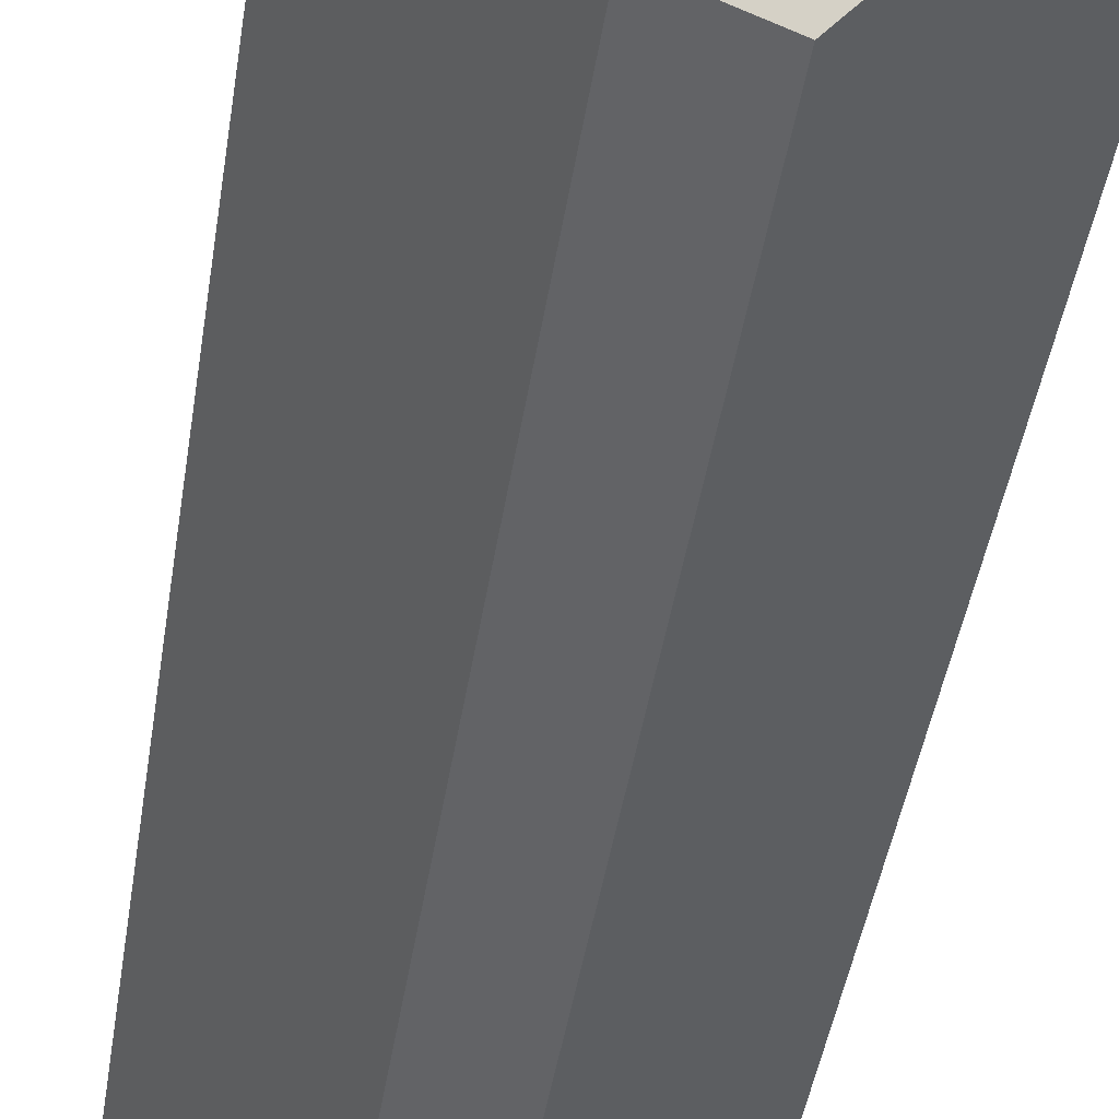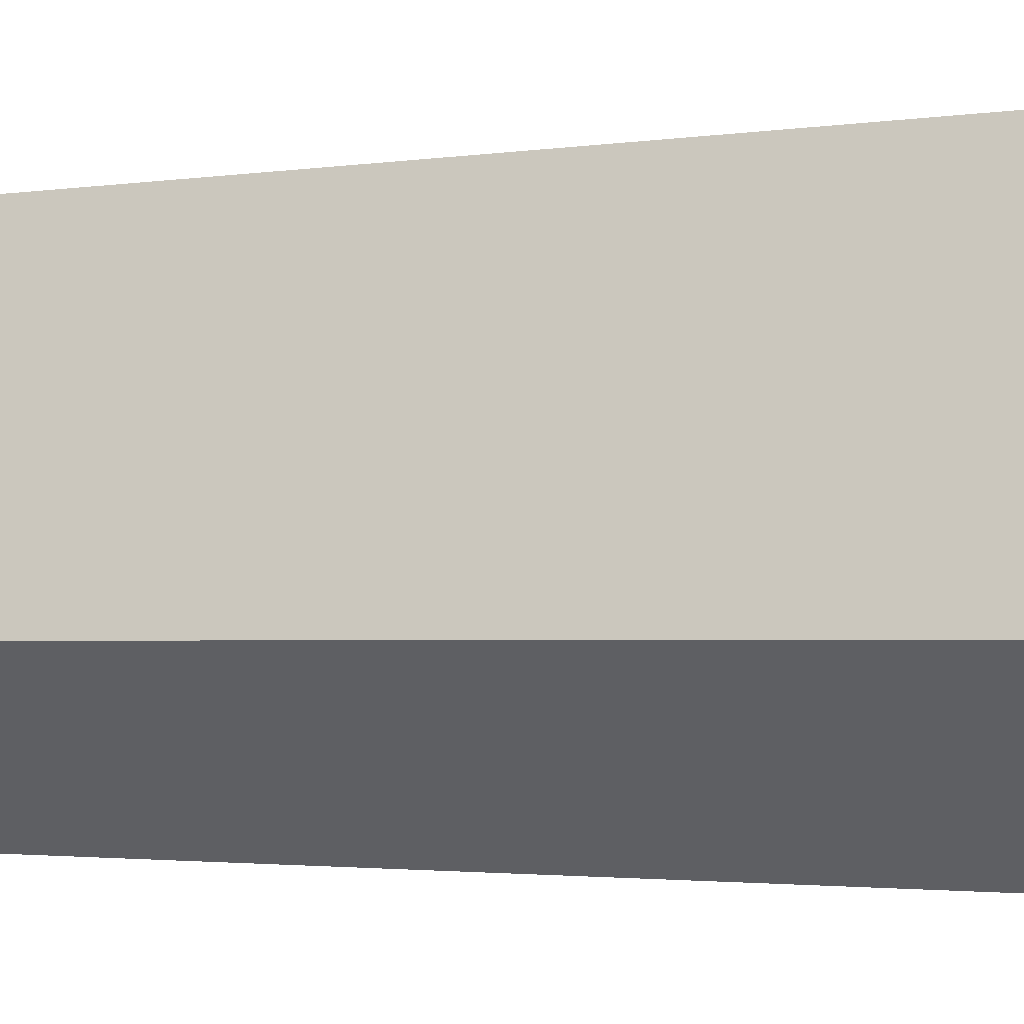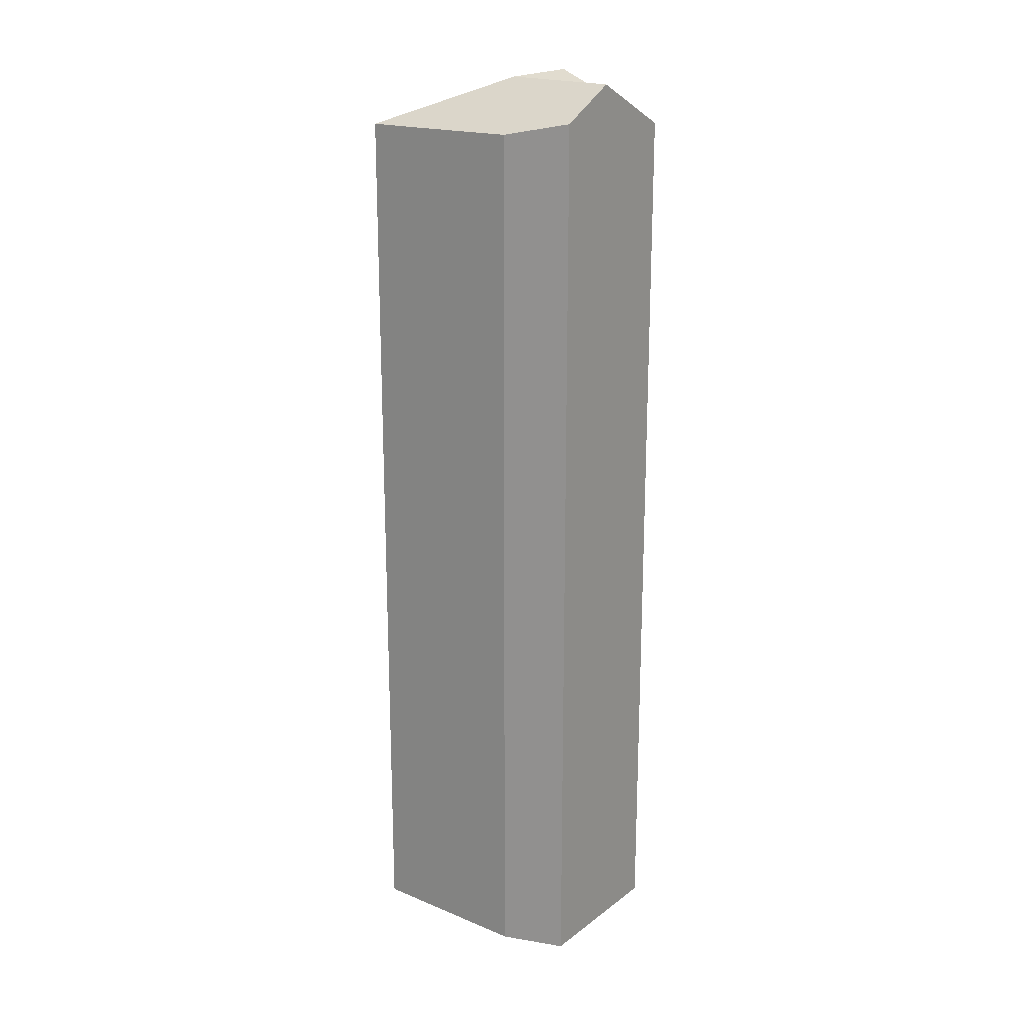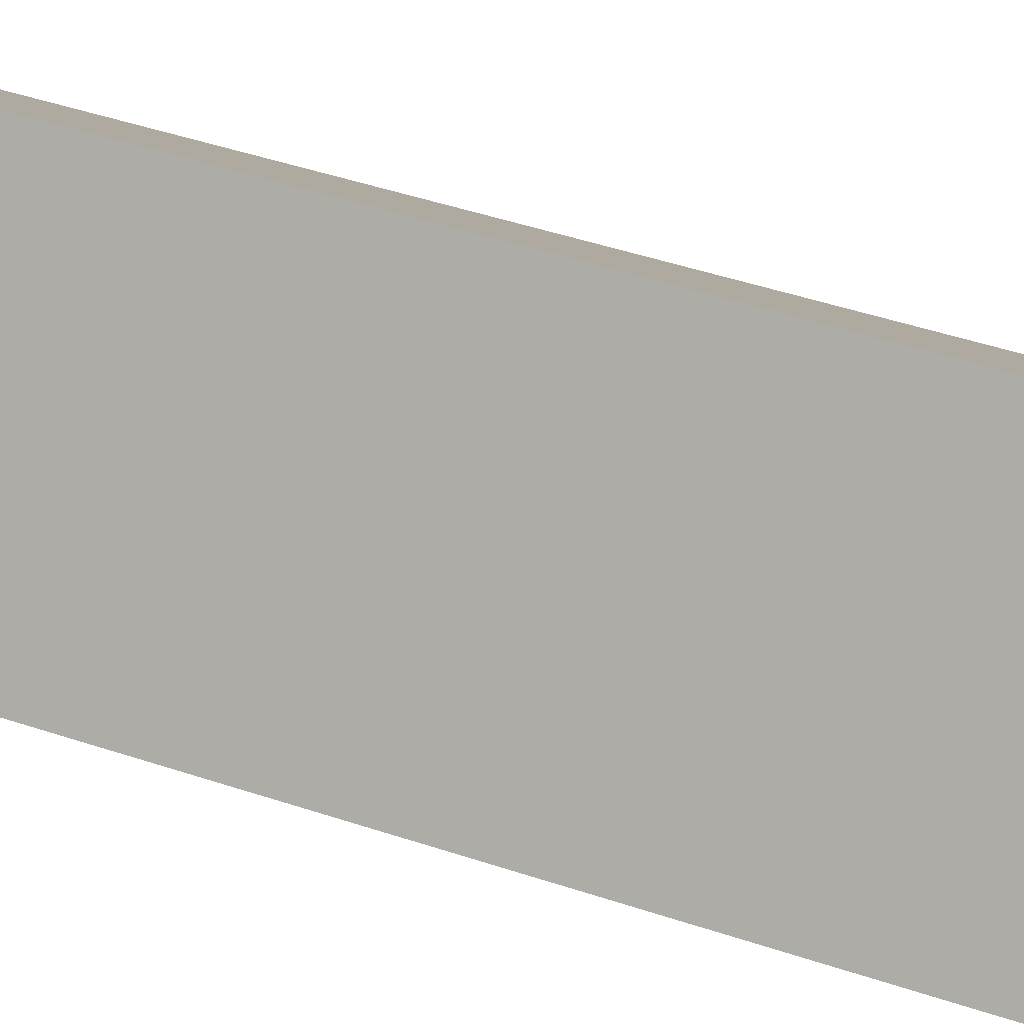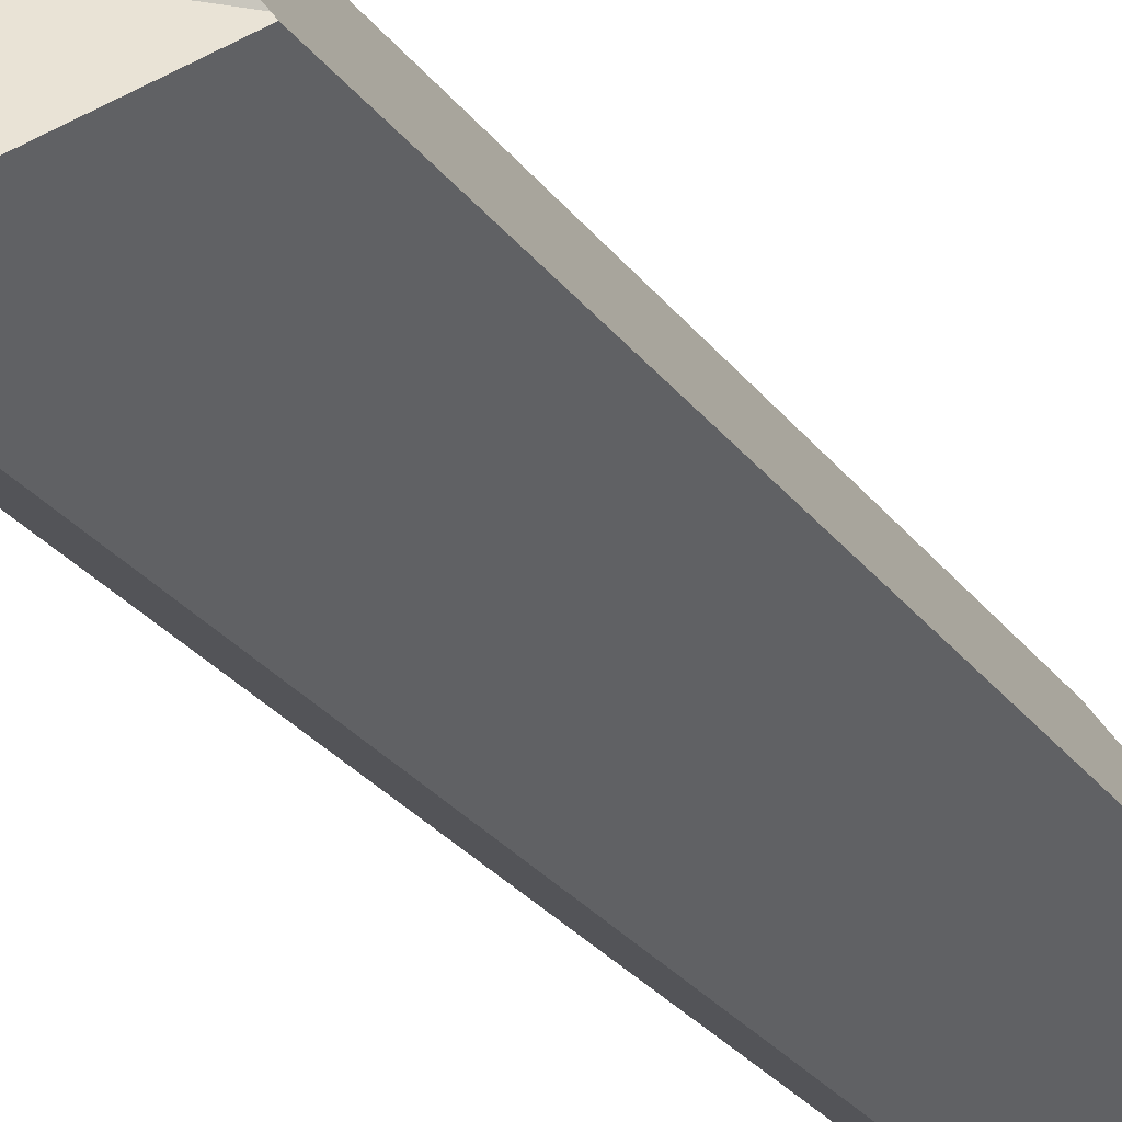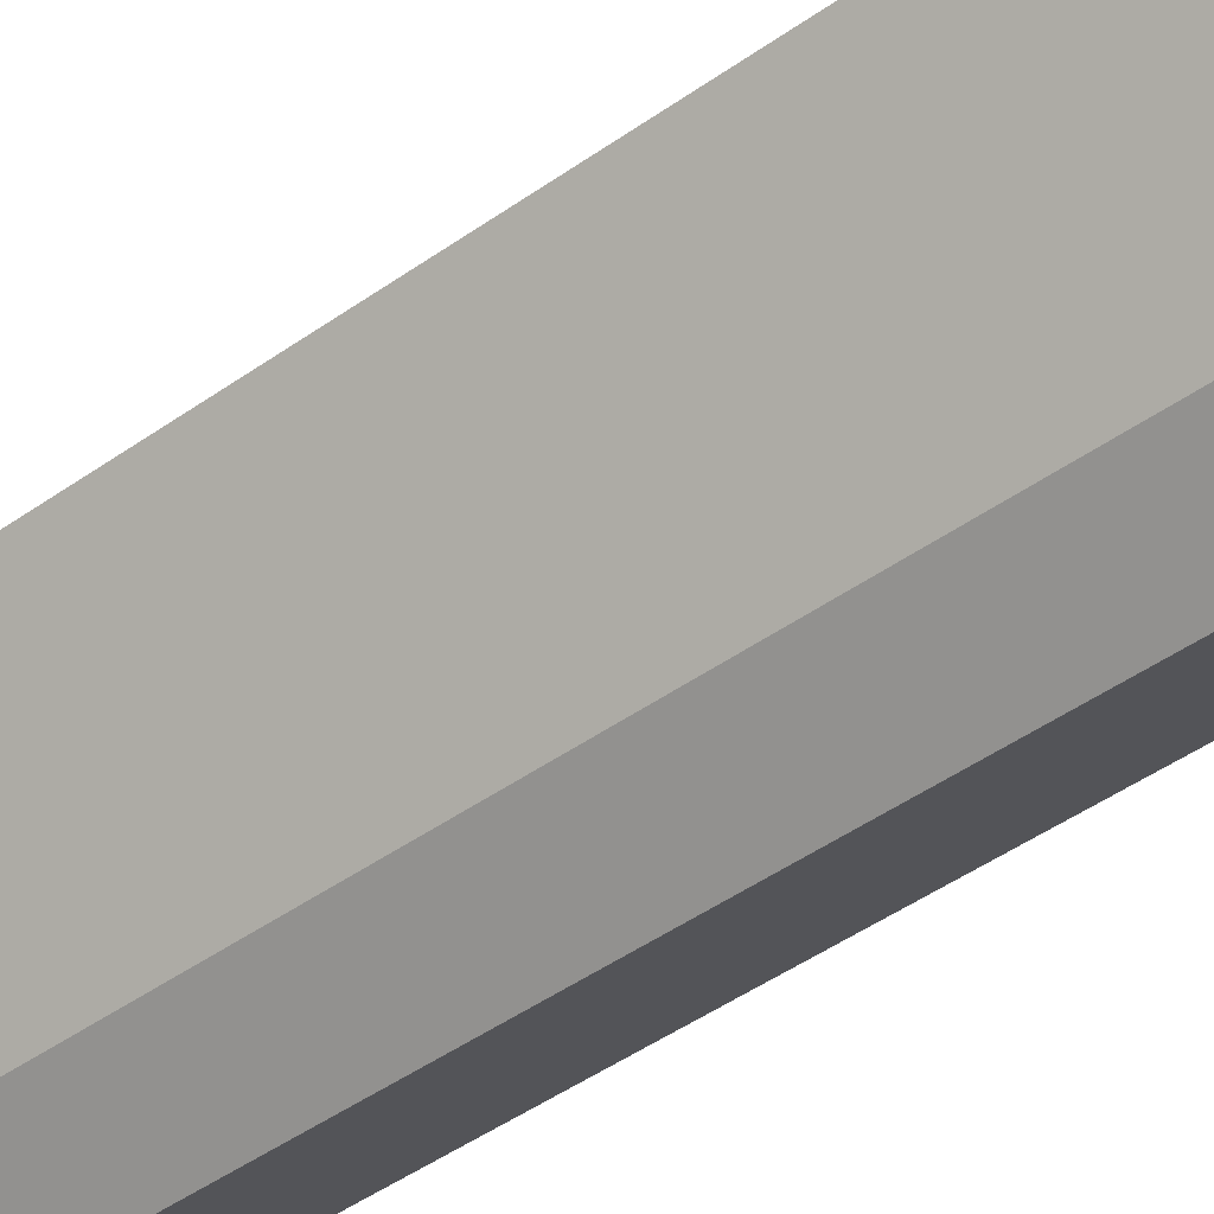
<metadata>
{"format":"obj","ext":"obj","renderer":"f3d","projection":"perspective","resolution":1024,"background":"white","views":[{"elev":-37.0,"azim":172.4,"up":"+Z"},{"elev":-1.5,"azim":-50.1,"up":"+Z"},{"elev":19.6,"azim":163.3,"up":"+Y"},{"elev":41.7,"azim":-67.4,"up":"+Z"},{"elev":-27.1,"azim":-151.7,"up":"+Z"},{"elev":-44.5,"azim":129.9,"up":"+Z"}]}
</metadata>
<code>
v  2.684 18.41 0.819
v  0.405 17.77 0.601
v  1.291 18.41 1.916
v  0.051 17.51 0.076
v  5.353 17.5 1.566
v  2.544 17.5 3.778
v  4.659 17.51 0.601
v  3.461 17.55 -1.064
v  1.42 18.41 -1.059
v  2.393 17.79 -1.785
v  0 17.51 1.072e-15
v  0 0 0
v  0.051 -4.654e-18 0.076
v  2.544 -2.313e-16 3.778
v  0.405 -3.68e-17 0.601
v  1.291 -1.173e-16 1.916
v  5.353 -9.589e-17 1.566
v  3.461 6.515e-17 -1.064
v  4.659 -3.68e-17 0.601
v  2.393 1.093e-16 -1.785
v  1.42 6.484e-17 -1.059
g defaultobject
f 1 2 3
f 2 1 4
f 5 3 6
f 3 5 1
f 7 1 5
f 1 7 8
f 1 8 9
f 9 8 10
f 11 1 9
f 1 11 4
f 12 4 11
f 4 12 6
f 6 12 13
f 6 13 14
f 14 13 15
f 14 15 16
f 2 6 3
f 6 2 4
f 14 5 6
f 5 14 17
f 17 7 5
f 7 17 8
f 8 17 18
f 18 17 19
f 8 20 10
f 20 8 18
f 10 11 9
f 11 10 20
f 11 20 21
f 11 21 12
f 16 17 14
f 17 16 19
f 19 16 18
f 18 16 15
f 18 15 20
f 20 15 13
f 20 13 21
f 21 13 12

</code>
